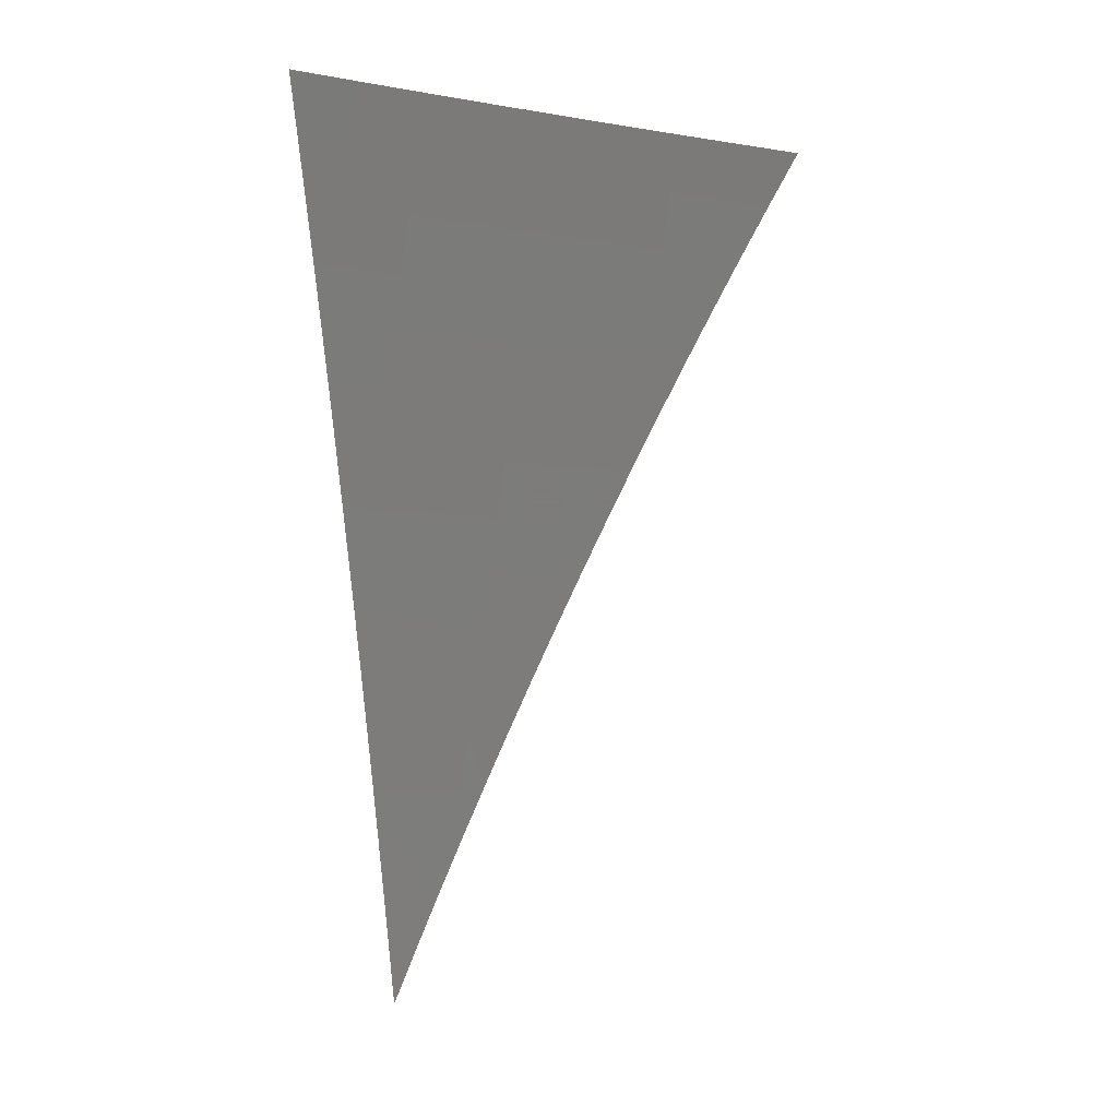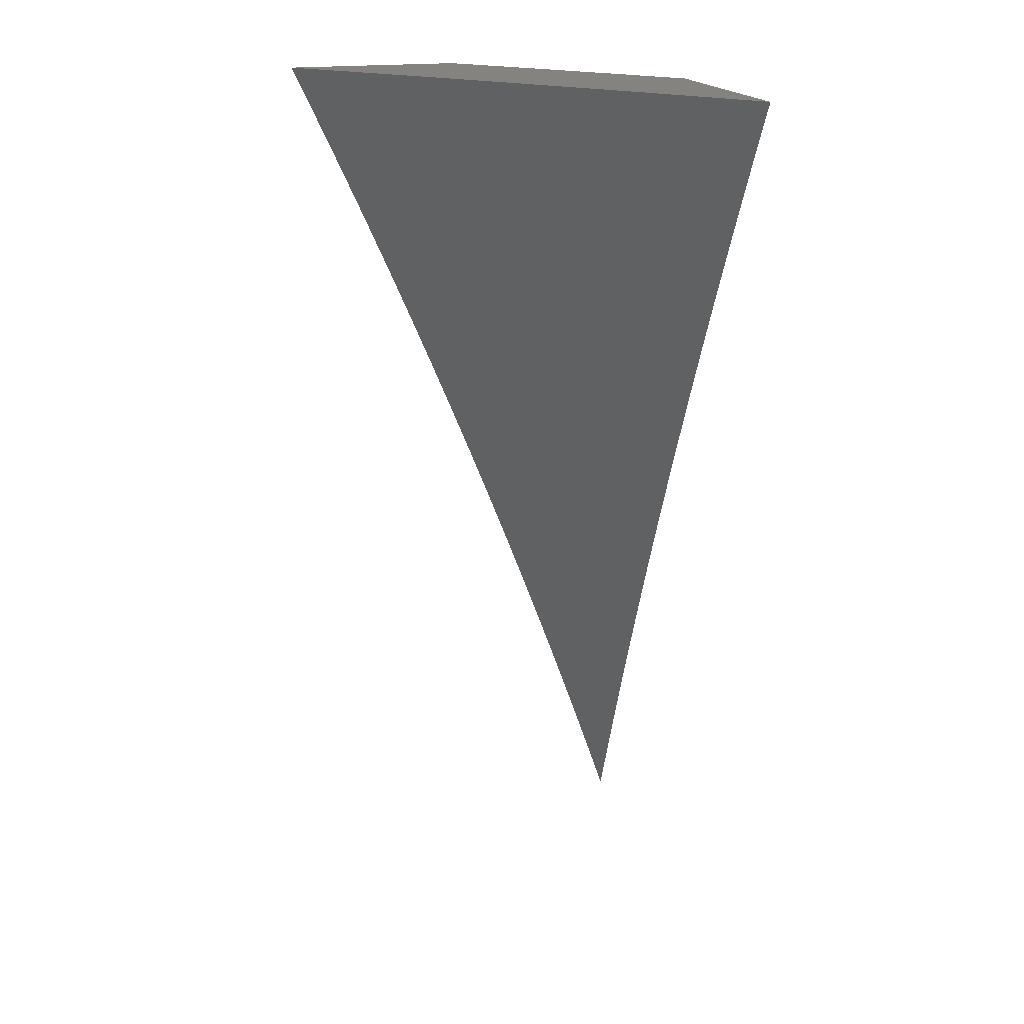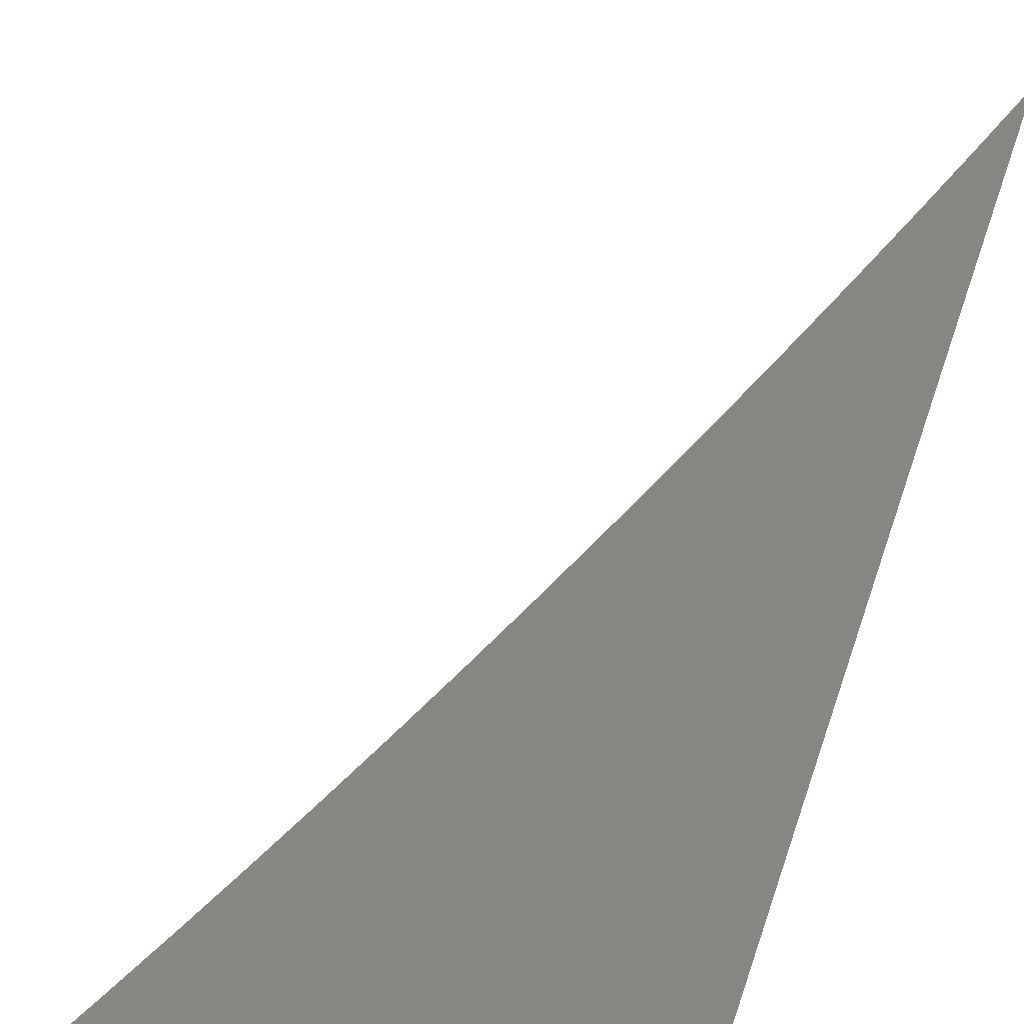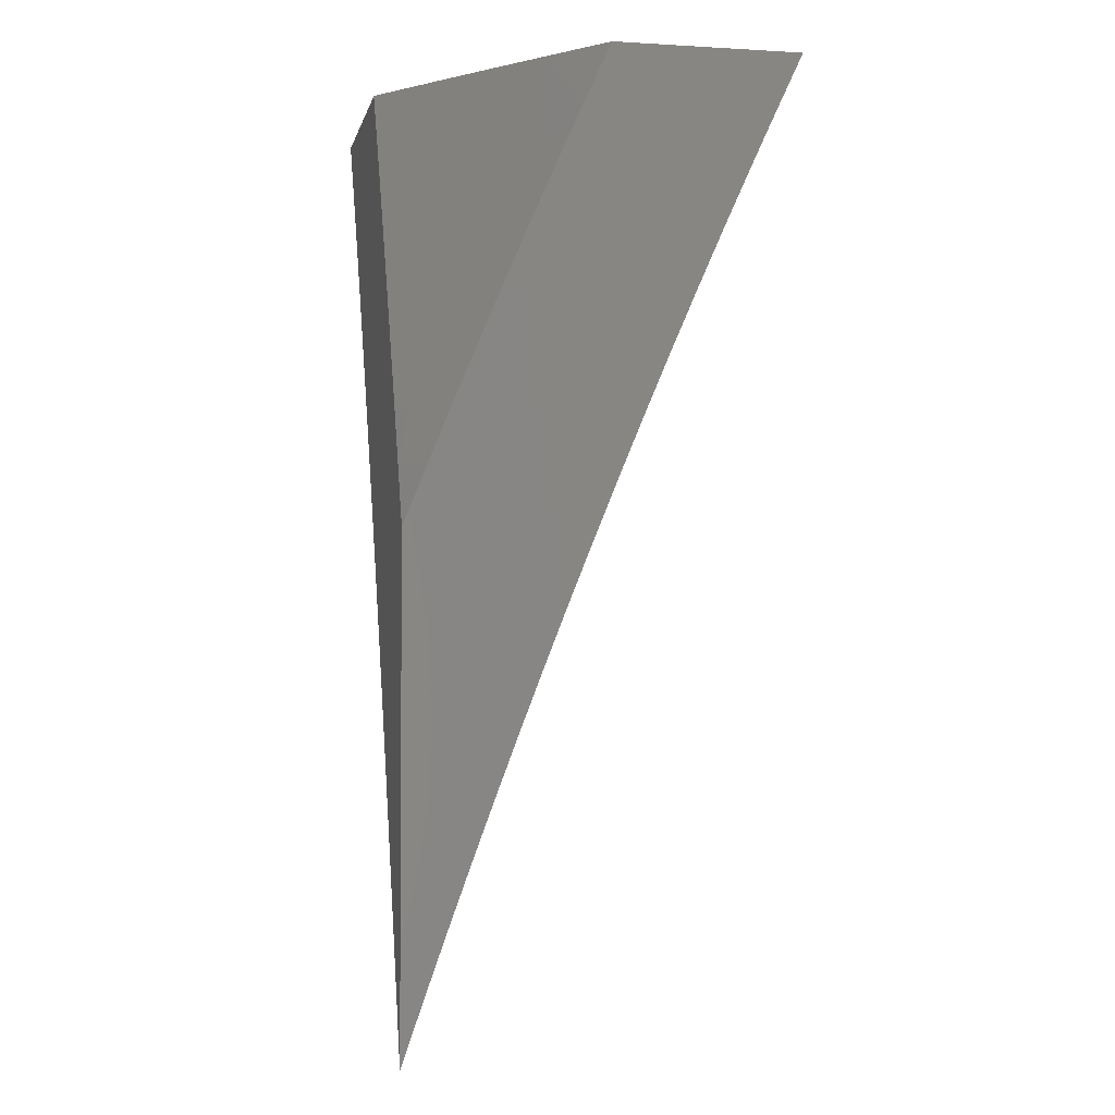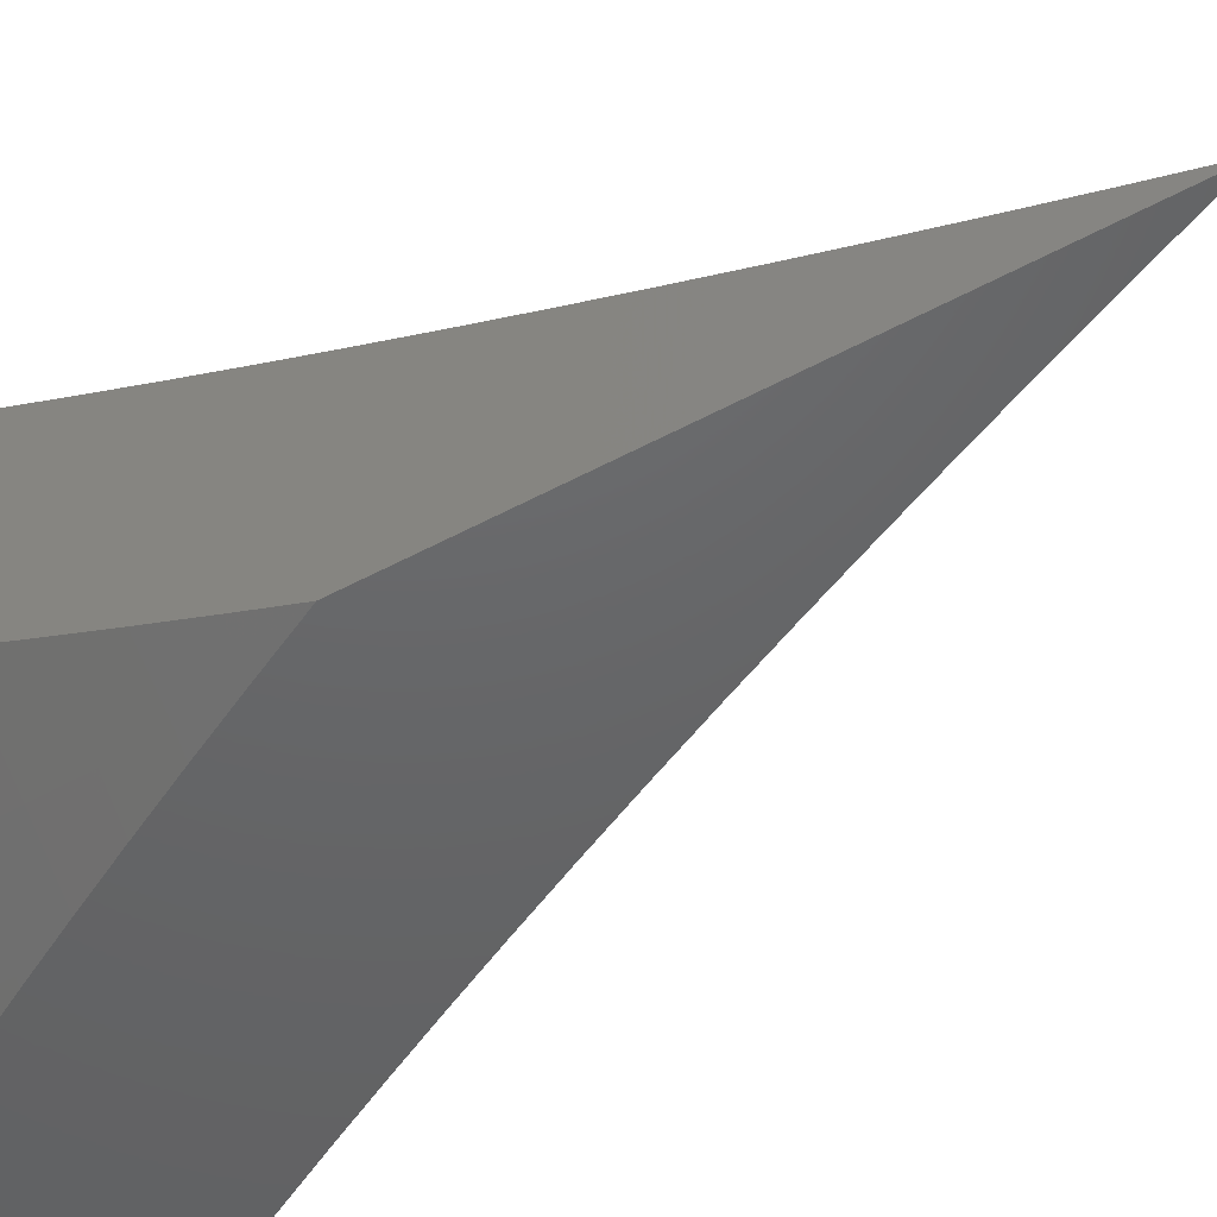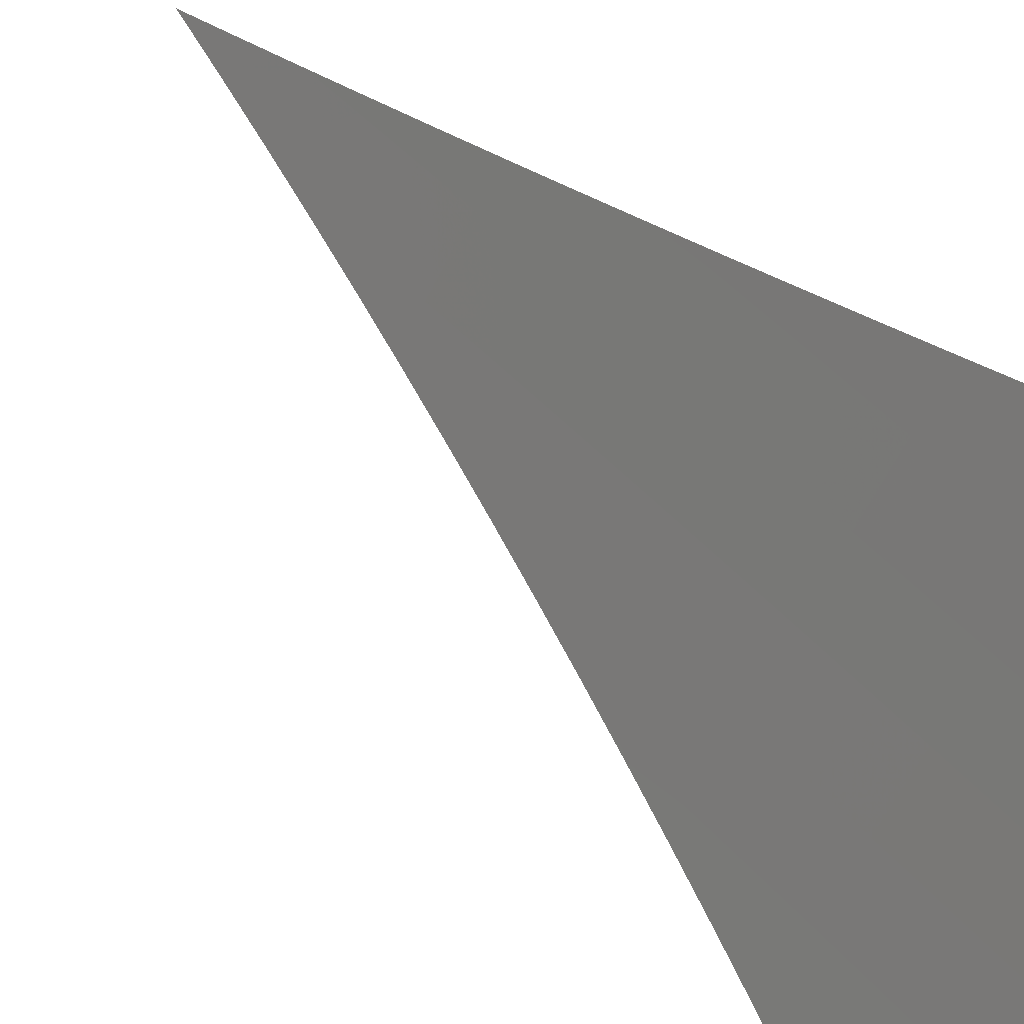
<metadata>
{"format":"stl","ext":"stl","renderer":"f3d","projection":"perspective","resolution":1024,"background":"white","views":[{"elev":-6.5,"azim":-167.4,"up":"+Z"},{"elev":18.5,"azim":-106.4,"up":"+Z"},{"elev":74.4,"azim":19.2,"up":"+Y"},{"elev":-2.7,"azim":78.4,"up":"+Z"},{"elev":-46.4,"azim":122.3,"up":"+Y"},{"elev":69.7,"azim":-54.0,"up":"+Y"}]}
</metadata>
<code>
# stl→obj: 128 verts, 252 faces
v 7 -7.801 4
v 6.941 -7.851 4
v 7 -7.827 3.943
v 6.954 -7.866 3.942
v 7 -7.853 3.885
v 6.967 -7.881 3.884
v 7 -7.878 3.827
v 6.98 -7.896 3.826
v 7 -7.904 3.769
v 6.993 -7.91 3.768
v 7 -7.928 3.711
v 6.933 -7.961 3.768
v 6.945 -7.975 3.71
v 6.914 -8 3.712
v 6.943 -8 3.653
v 6.881 -7.901 4
v 6.894 -7.916 3.942
v 6.907 -7.931 3.884
v 6.92 -7.946 3.826
v 6.821 -7.951 4
v 6.834 -7.966 3.942
v 6.847 -7.981 3.884
v 6.86 -7.996 3.826
v 6.884 -8 3.77
v 6.854 -8 3.828
v 6.823 -8 3.885
v 6.792 -8 3.943
v 6.761 -8 4
v 6.957 -7.989 3.652
v 6.972 -8 3.595
v 7 -7.976 3.594
v 7 -8 3.536
v 7 -7.953 3.653
v 6.531 -8 4
v 6.591 -7.953 4
v 6.564 -8 3.942
v 6.604 -7.969 3.94
v 6.596 -8 3.884
v 6.617 -7.985 3.881
v 6.628 -8 3.825
v 6.677 -7.937 3.881
v 6.69 -7.953 3.821
v 6.75 -7.905 3.821
v 6.762 -7.92 3.761
v 6.822 -7.871 3.761
v 6.835 -7.886 3.701
v 6.894 -7.837 3.701
v 6.906 -7.851 3.641
v 6.965 -7.801 3.641
v 6.978 -7.815 3.581
v 7 -7.795 3.586
v 7 -7.819 3.526
v 6.664 -7.921 3.94
v 6.65 -7.905 4
v 6.723 -7.873 3.94
v 6.709 -7.857 4
v 6.782 -7.825 3.94
v 6.768 -7.809 4
v 6.841 -7.776 3.94
v 6.827 -7.76 4
v 6.899 -7.727 3.94
v 6.885 -7.711 4
v 6.957 -7.677 3.94
v 6.943 -7.661 4
v 7 -7.639 3.941
v 7 -7.611 4
v 7 -7.666 3.883
v 6.971 -7.692 3.881
v 6.913 -7.742 3.881
v 6.854 -7.792 3.881
v 6.795 -7.841 3.881
v 6.736 -7.889 3.881
v 7 -7.692 3.824
v 6.984 -7.707 3.821
v 6.926 -7.757 3.821
v 6.868 -7.807 3.821
v 6.809 -7.856 3.821
v 7 -7.718 3.764
v 6.998 -7.722 3.761
v 6.939 -7.772 3.761
v 6.881 -7.822 3.761
v 7 -7.744 3.705
v 6.952 -7.787 3.701
v 7 -7.77 3.645
v 6.99 -7.829 3.521
v 7 -7.843 3.466
v 6.931 -7.879 3.521
v 6.943 -7.893 3.461
v 6.872 -7.929 3.521
v 6.884 -7.943 3.461
v 6.812 -7.978 3.521
v 6.824 -7.992 3.461
v 6.811 -8 3.468
v 6.839 -8 3.408
v 6.896 -7.956 3.401
v 6.955 -7.906 3.401
v 6.967 -7.92 3.341
v 7 -7.89 3.345
v 7 -7.913 3.284
v 7 -7.867 3.405
v 6.978 -7.933 3.281
v 7 -7.935 3.224
v 6.989 -7.945 3.221
v 7 -7.957 3.163
v 6.948 -8 3.164
v 6.974 -8 3.102
v 7 -7.979 3.102
v 7 -8 3.041
v 6.929 -7.995 3.221
v 6.922 -8 3.225
v 6.918 -7.982 3.281
v 6.895 -8 3.286
v 6.907 -7.969 3.341
v 6.867 -8 3.347
v 6.781 -8 3.528
v 6.8 -7.964 3.581
v 6.86 -7.915 3.581
v 6.919 -7.865 3.581
v 6.752 -8 3.588
v 6.788 -7.949 3.641
v 6.847 -7.9 3.641
v 6.728 -7.998 3.641
v 6.722 -8 3.648
v 6.715 -7.983 3.701
v 6.691 -8 3.707
v 6.703 -7.968 3.761
v 6.66 -8 3.766
v 6.775 -7.935 3.701
f 1 2 3
f 3 2 4
f 3 4 5
f 5 4 6
f 5 6 7
f 7 6 8
f 7 8 9
f 9 8 10
f 9 10 11
f 11 10 12
f 11 12 13
f 13 12 14
f 13 14 15
f 2 16 4
f 4 16 17
f 4 17 6
f 6 17 18
f 6 18 8
f 8 18 19
f 8 19 10
f 10 19 12
f 16 20 17
f 17 20 21
f 17 21 18
f 18 21 22
f 18 22 19
f 19 22 23
f 19 23 24
f 24 23 25
f 25 23 22
f 25 22 26
f 26 22 21
f 26 21 27
f 27 21 20
f 27 20 28
f 19 24 12
f 12 24 14
f 13 15 29
f 29 15 30
f 29 30 31
f 31 30 32
f 31 33 29
f 29 33 13
f 33 11 13
f 34 35 36
f 36 35 37
f 36 37 38
f 38 37 39
f 38 39 40
f 40 39 41
f 40 41 42
f 42 41 43
f 42 43 44
f 44 43 45
f 44 45 46
f 46 45 47
f 46 47 48
f 48 47 49
f 48 49 50
f 50 49 51
f 50 51 52
f 37 35 53
f 53 35 54
f 53 54 55
f 55 54 56
f 55 56 57
f 57 56 58
f 57 58 59
f 59 58 60
f 59 60 61
f 61 60 62
f 61 62 63
f 63 62 64
f 63 64 65
f 65 64 66
f 65 67 63
f 63 67 68
f 63 68 61
f 61 68 69
f 61 69 59
f 59 69 70
f 59 70 57
f 57 70 71
f 57 71 55
f 55 71 72
f 55 72 53
f 53 72 41
f 53 41 37
f 37 41 39
f 67 73 68
f 68 73 74
f 68 74 69
f 69 74 75
f 69 75 70
f 70 75 76
f 70 76 71
f 71 76 77
f 71 77 72
f 72 77 43
f 72 43 41
f 73 78 74
f 74 78 79
f 74 79 75
f 75 79 80
f 75 80 76
f 76 80 81
f 76 81 77
f 77 81 45
f 77 45 43
f 78 82 79
f 79 82 80
f 80 82 83
f 83 82 84
f 83 84 49
f 49 84 51
f 50 52 85
f 85 52 86
f 85 86 87
f 87 86 88
f 87 88 89
f 89 88 90
f 89 90 91
f 91 90 92
f 91 92 93
f 93 92 94
f 94 92 90
f 94 90 95
f 95 90 96
f 95 96 97
f 97 96 98
f 97 98 99
f 86 100 88
f 88 100 96
f 88 96 90
f 100 98 96
f 97 99 101
f 101 99 102
f 101 102 103
f 103 102 104
f 103 104 105
f 105 104 106
f 106 104 107
f 106 107 108
f 103 105 109
f 109 105 110
f 109 110 111
f 111 110 112
f 111 112 113
f 113 112 114
f 113 114 95
f 95 114 94
f 93 115 91
f 91 115 116
f 91 116 89
f 89 116 117
f 89 117 87
f 87 117 118
f 87 118 85
f 85 118 50
f 115 119 116
f 116 119 120
f 116 120 117
f 117 120 121
f 117 121 118
f 118 121 48
f 118 48 50
f 120 119 122
f 122 119 123
f 122 123 124
f 124 123 125
f 124 125 126
f 126 125 127
f 126 127 42
f 42 127 40
f 42 44 126
f 126 44 128
f 126 128 124
f 124 128 120
f 124 120 122
f 121 120 128
f 121 128 46
f 46 128 44
f 47 45 81
f 48 121 46
f 95 97 113
f 113 97 101
f 113 101 111
f 111 101 103
f 111 103 109
f 80 83 81
f 81 83 47
f 83 49 47
f 30 114 32
f 32 114 112
f 32 112 110
f 114 30 94
f 94 30 15
f 94 15 93
f 93 15 14
f 93 14 115
f 115 14 24
f 115 24 119
f 119 24 25
f 119 25 123
f 123 25 26
f 123 26 125
f 125 26 27
f 125 27 127
f 127 27 28
f 127 28 40
f 40 28 38
f 38 28 36
f 36 28 34
f 110 105 32
f 32 105 106
f 32 106 108
f 20 56 28
f 28 56 54
f 28 54 35
f 56 20 58
f 58 20 16
f 58 16 60
f 60 16 2
f 60 2 62
f 62 2 1
f 62 1 64
f 64 1 66
f 35 34 28
f 3 78 1
f 1 78 73
f 1 73 67
f 78 3 82
f 82 3 5
f 82 5 84
f 84 5 7
f 84 7 51
f 51 7 9
f 51 9 52
f 52 9 11
f 52 11 86
f 86 11 33
f 86 33 100
f 100 33 31
f 100 31 98
f 98 31 32
f 98 32 99
f 99 32 102
f 102 32 104
f 104 32 107
f 107 32 108
f 67 65 1
f 1 65 66

</code>
